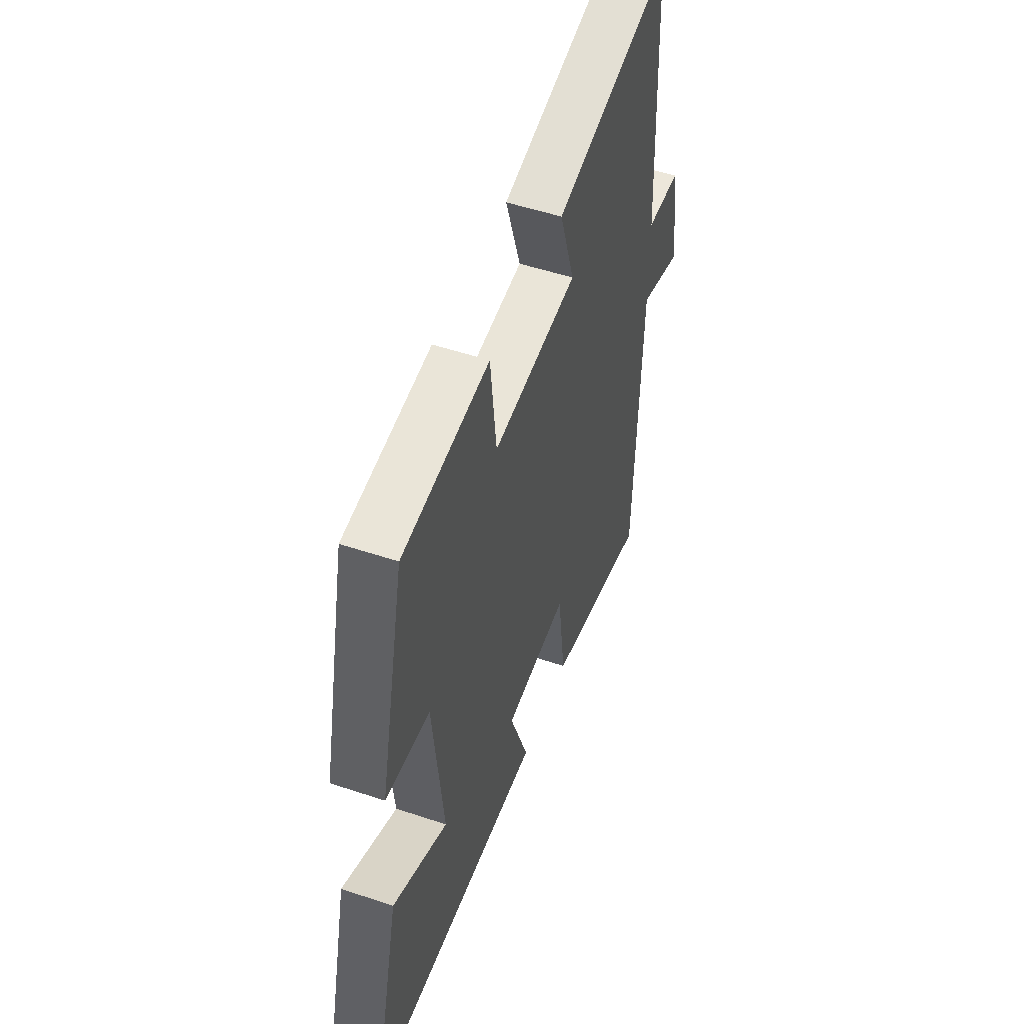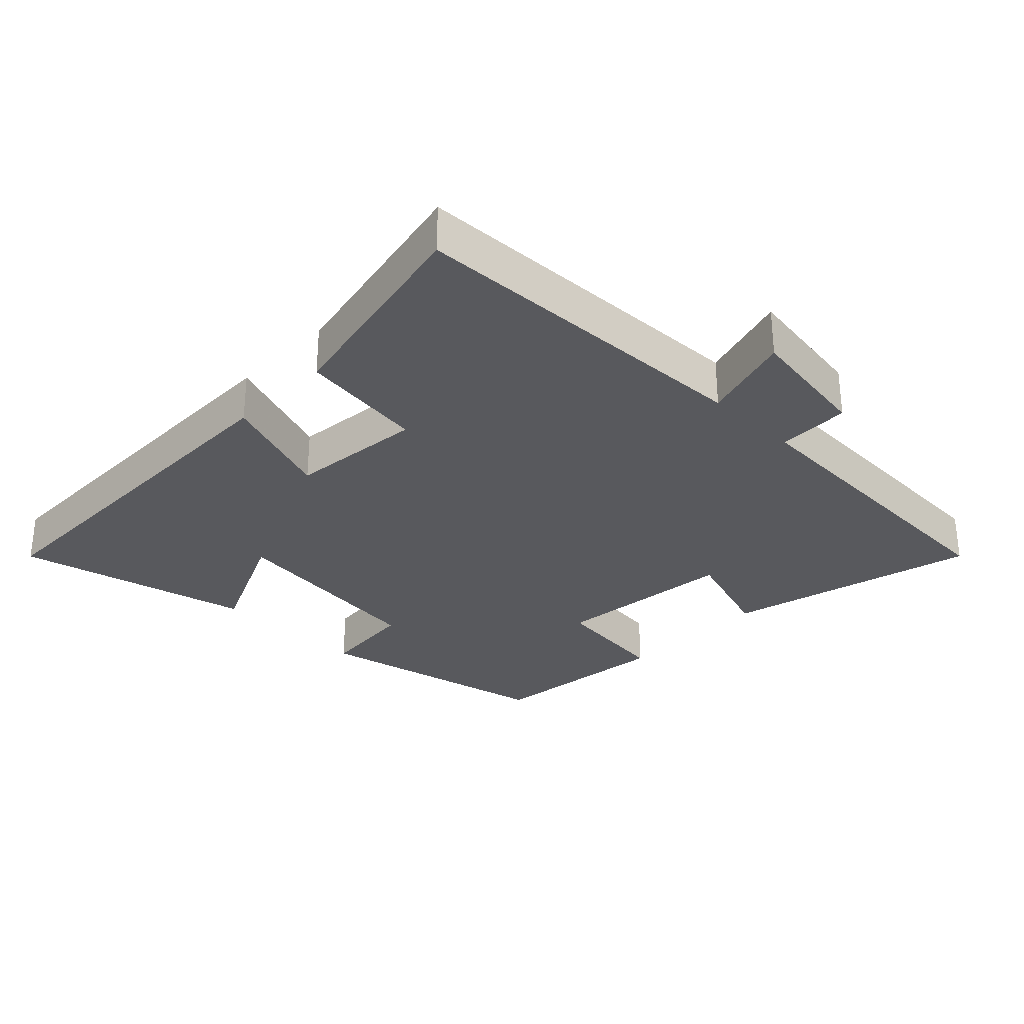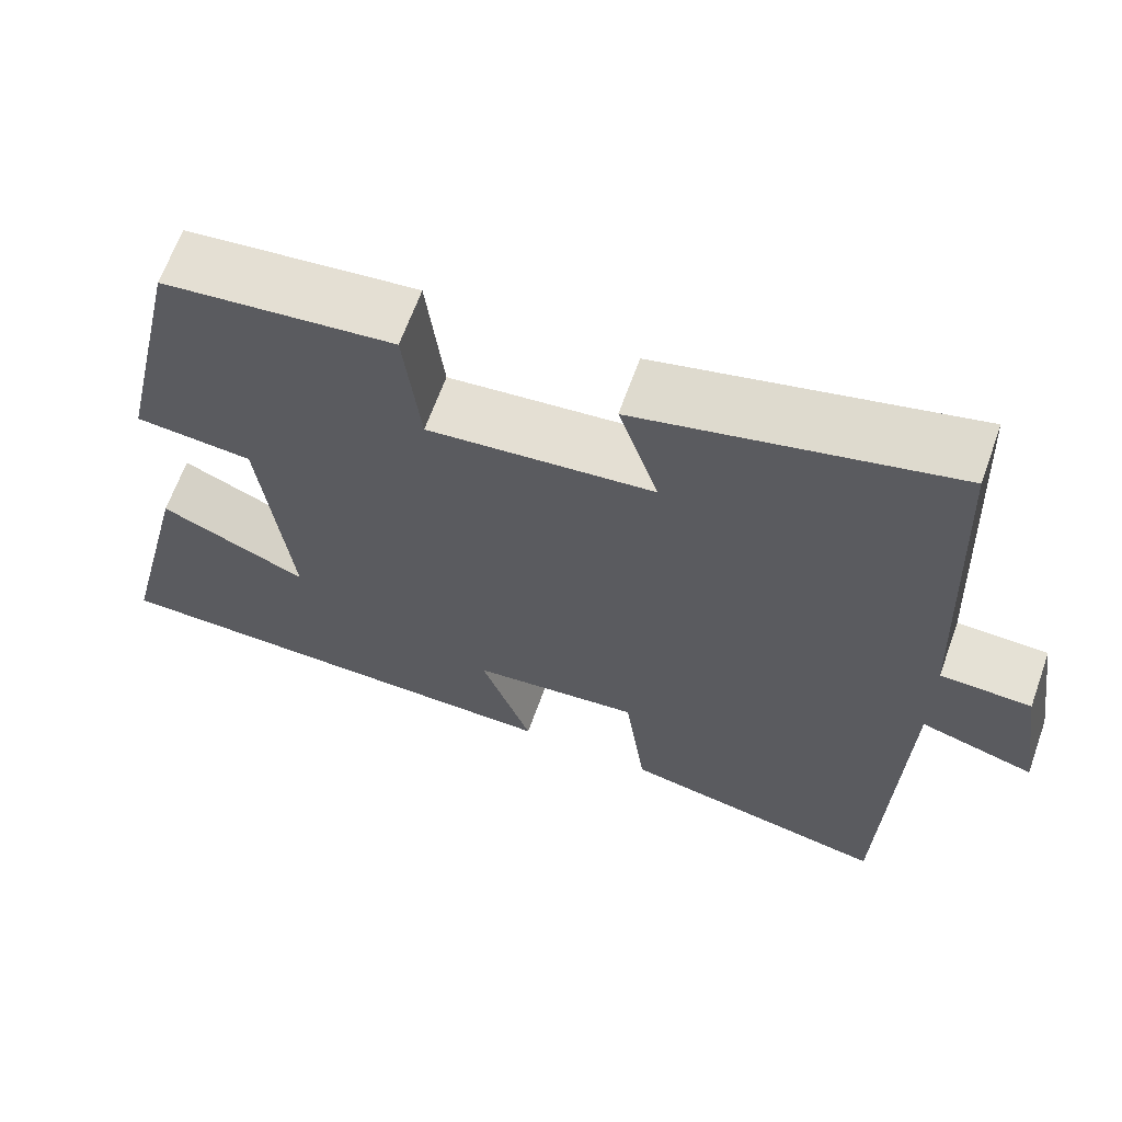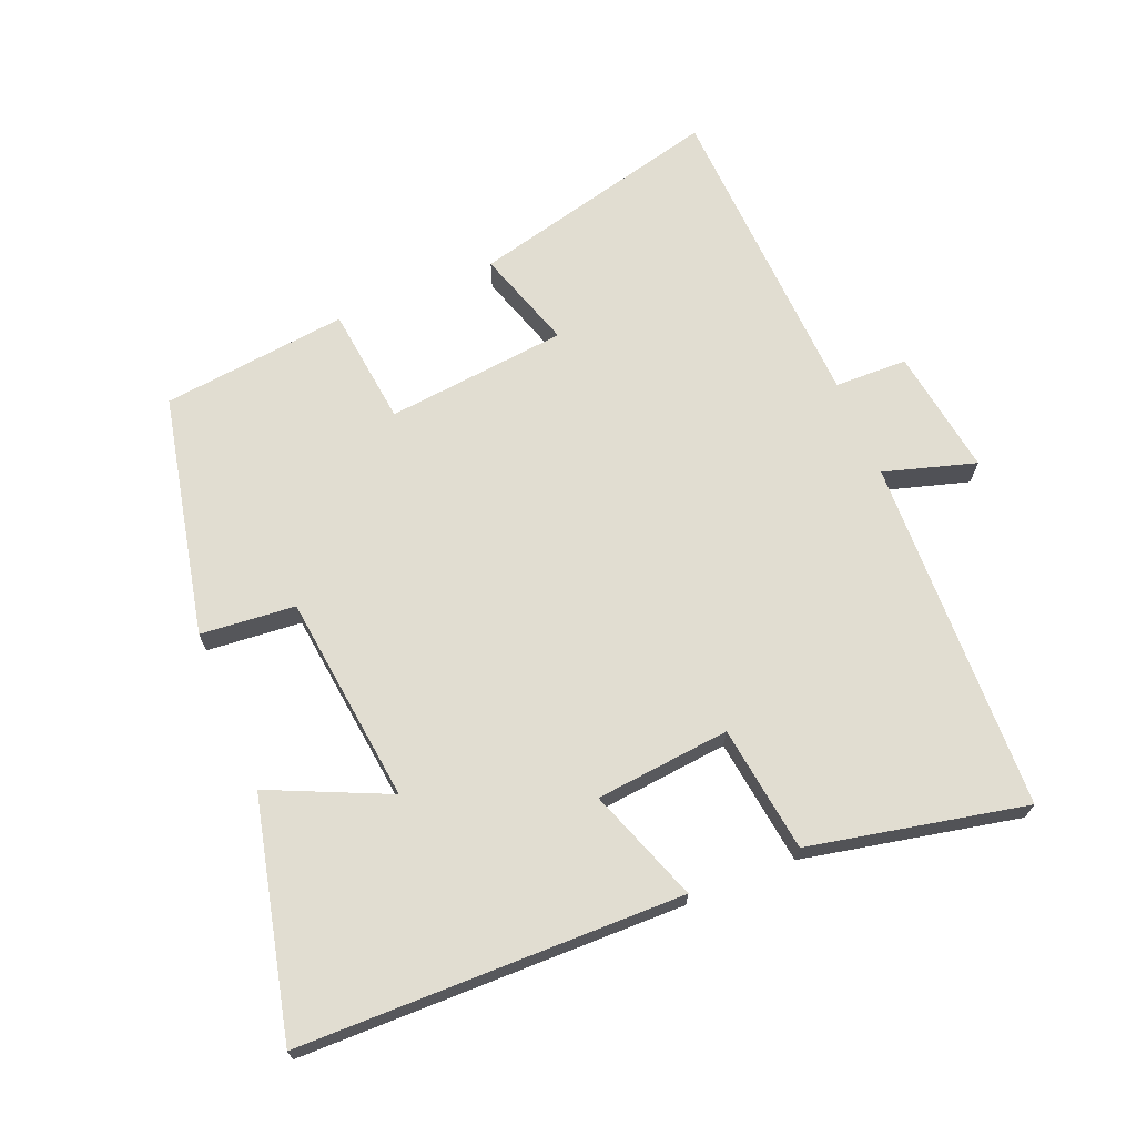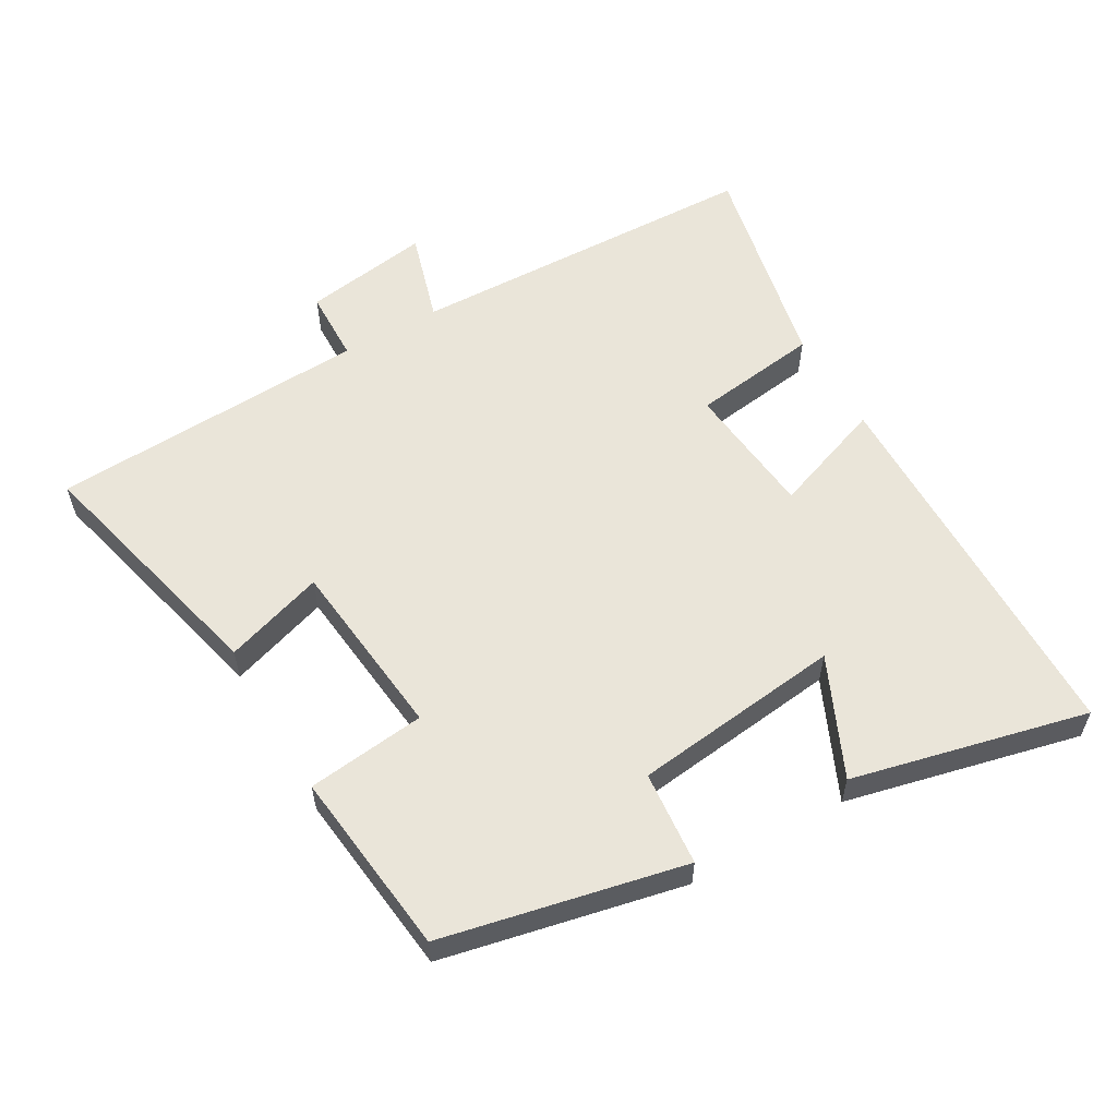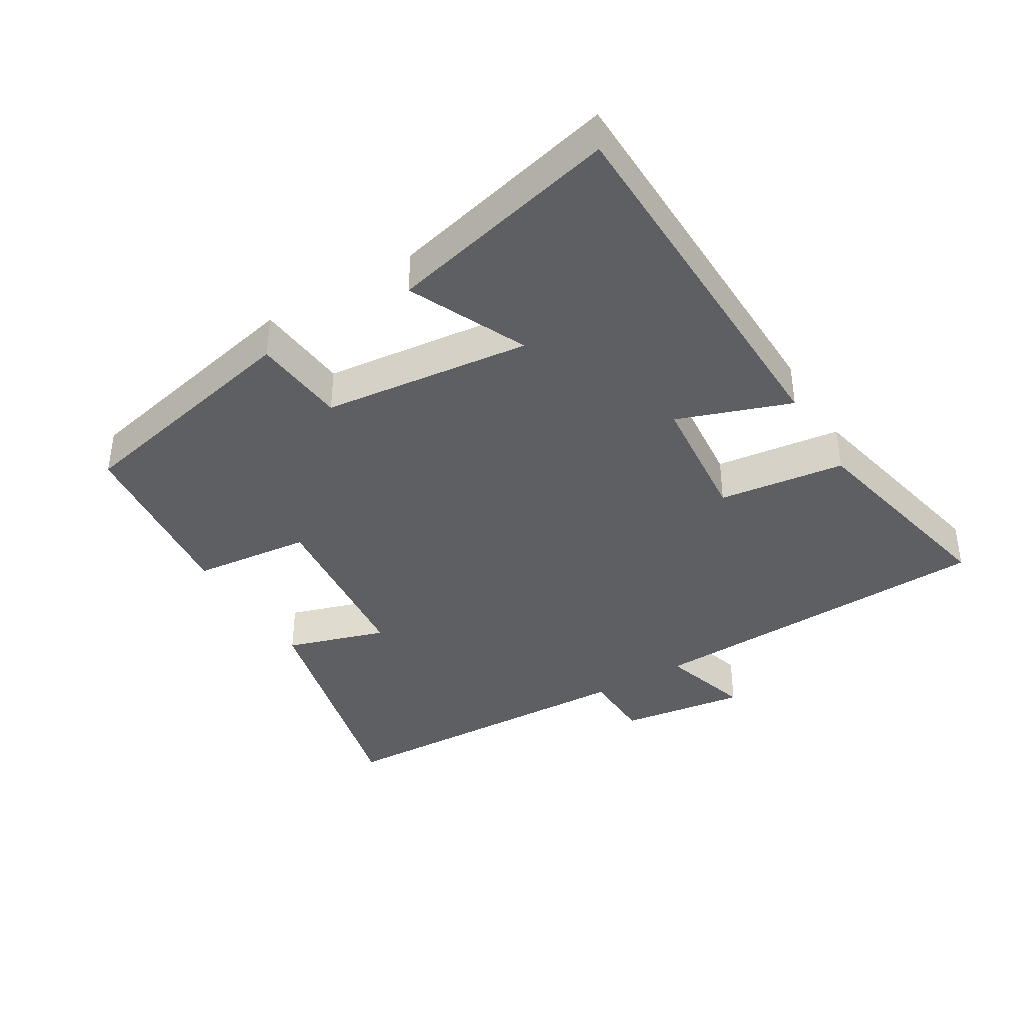
<metadata>
{"format":"obj","ext":"obj","renderer":"f3d","projection":"perspective","resolution":1024,"background":"white","views":[{"elev":51.4,"azim":110.1,"up":"+Z"},{"elev":-30.2,"azim":-134.4,"up":"+Y"},{"elev":65.1,"azim":-160.3,"up":"+Z"},{"elev":68.8,"azim":157.5,"up":"+Y"},{"elev":57.8,"azim":59.9,"up":"+Y"},{"elev":-39.5,"azim":121.3,"up":"+Y"}]}
</metadata>
<code>
v 0.584 0.07 -0.491
v 0.009 0.07 -0.5
v 0.07 0.07 -0.33
v -0.132 0.07 -0.31
v -0.157 0.07 -0.5
v -0.481 0.07 -0.568
v -0.5 0.07 -0.036
v -0.637 0.07 -0.077
v -0.609 0.07 0.113
v -0.5 0.07 0.116
v -0.479 0.07 0.593
v -0.102 0.07 0.5
v -0.15 0.07 0.35
v 0.122 0.07 0.322
v 0.142 0.07 0.5
v 0.421 0.07 0.469
v 0.5 0.07 0.107
v 0.358 0.07 0.094
v 0.322 0.07 -0.22
v 0.5 0.07 -0.139
v 0.584 0 -0.491
v 0.009 0 -0.5
v 0.07 0 -0.33
v -0.132 0 -0.31
v -0.157 0 -0.5
v -0.481 0 -0.568
v -0.5 0 -0.036
v -0.637 0 -0.077
v -0.609 0 0.113
v -0.5 0 0.116
v -0.479 0 0.593
v -0.102 0 0.5
v -0.15 0 0.35
v 0.122 0 0.322
v 0.142 0 0.5
v 0.421 0 0.469
v 0.5 0 0.107
v 0.358 0 0.094
v 0.322 0 -0.22
v 0.5 0 -0.139
f 19 20 1 2
f 18 19 2 3
f 16 17 18
f 15 16 18
f 14 15 18
f 18 3 4
f 14 18 4
f 13 14 4
f 10 11 12 13
f 5 6 7
f 4 5 7
f 13 4 7
f 10 13 7
f 7 8 9 10
f 22 21 40 39
f 23 22 39 38
f 38 37 36
f 38 36 35
f 38 35 34
f 24 23 38
f 24 38 34
f 24 34 33
f 33 32 31 30
f 27 26 25
f 27 25 24
f 27 24 33
f 27 33 30
f 30 29 28 27
f 1 21 22 2
f 2 22 23 3
f 3 23 24 4
f 4 24 25 5
f 5 25 26 6
f 6 26 27 7
f 7 27 28 8
f 8 28 29 9
f 9 29 30 10
f 10 30 31 11
f 11 31 32 12
f 12 32 33 13
f 13 33 34 14
f 14 34 35 15
f 15 35 36 16
f 16 36 37 17
f 17 37 38 18
f 18 38 39 19
f 19 39 40 20
f 20 40 21 1

</code>
